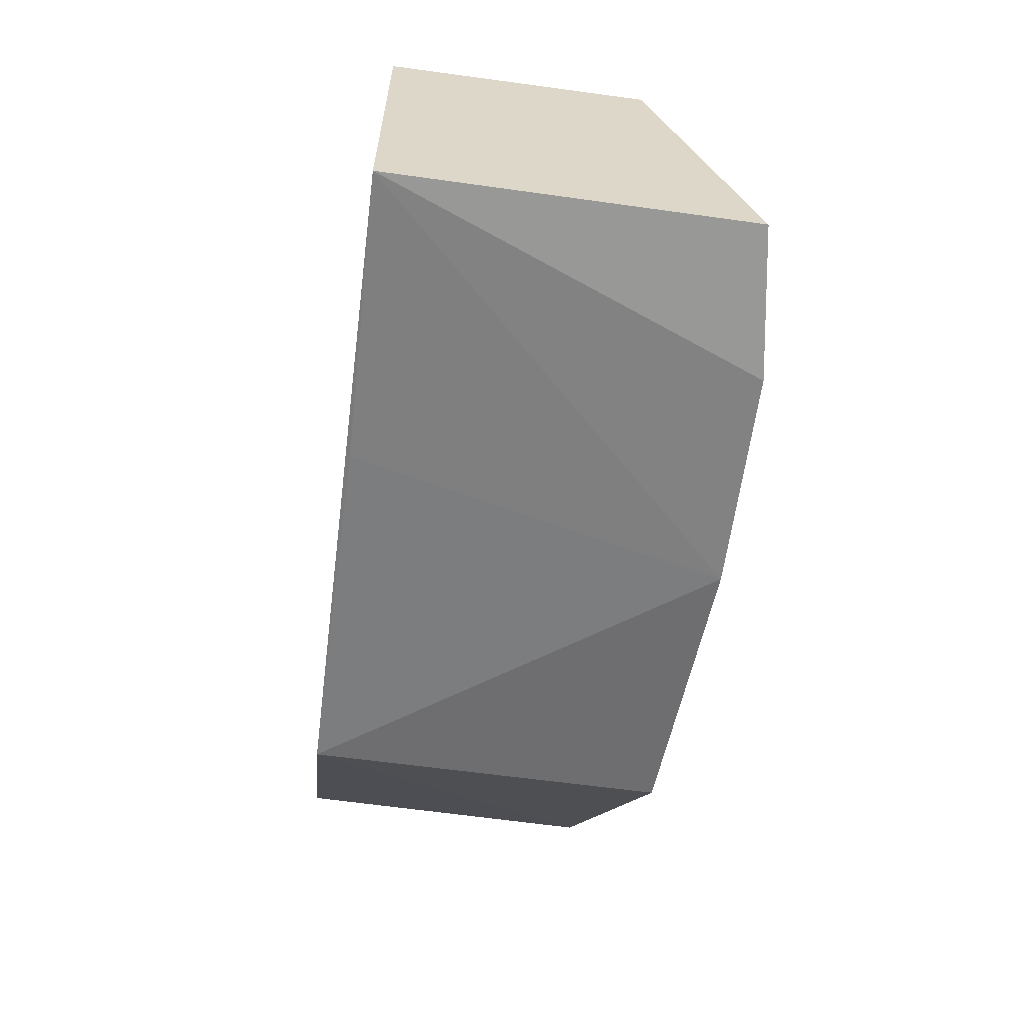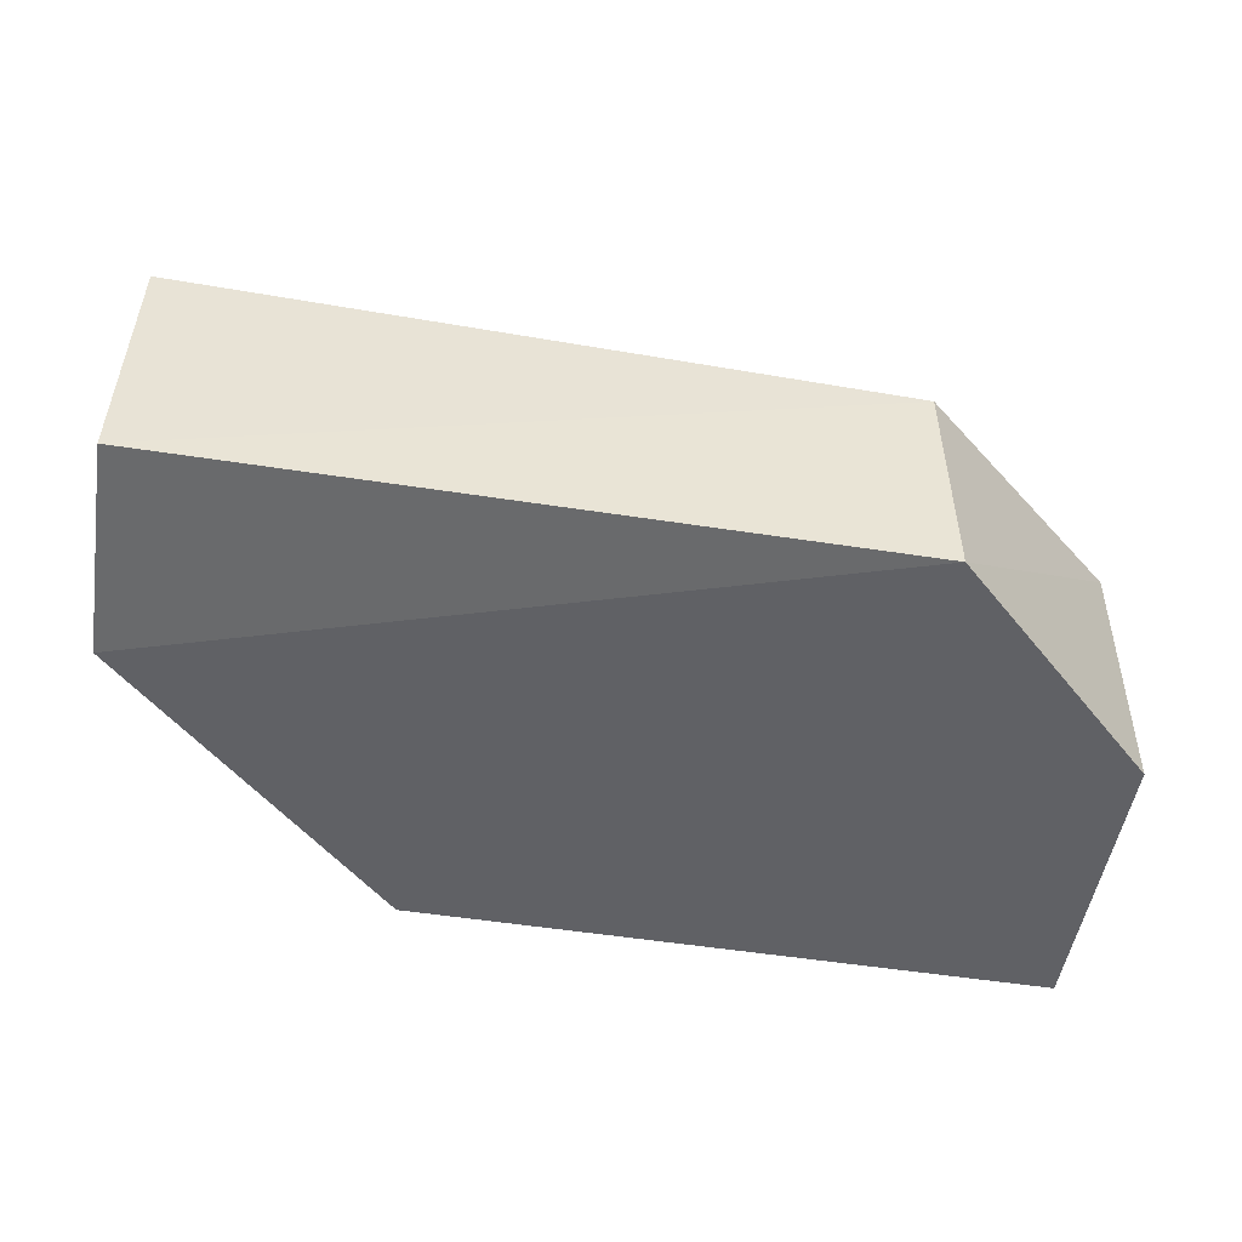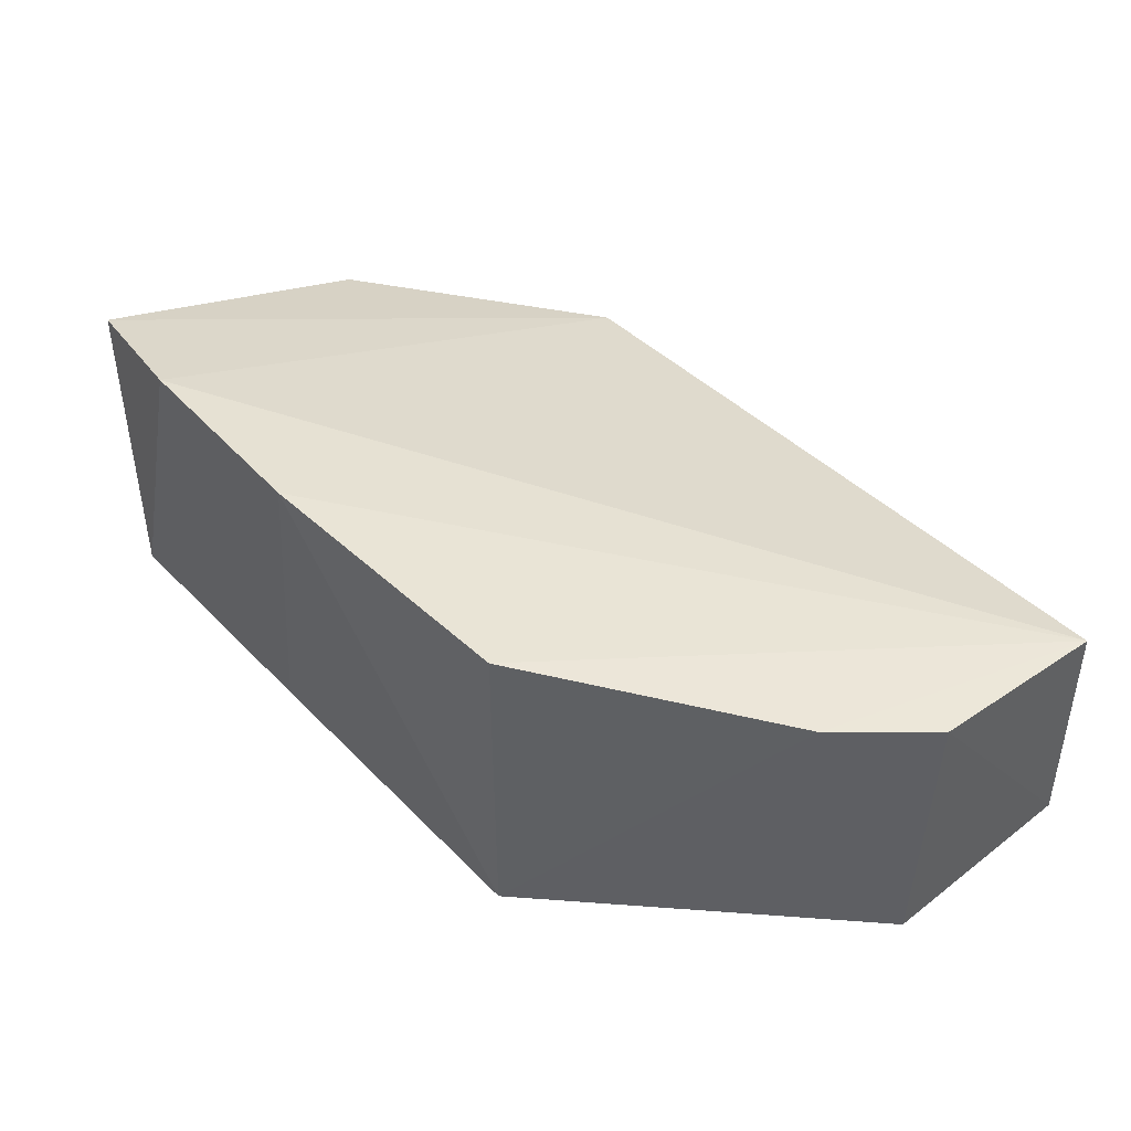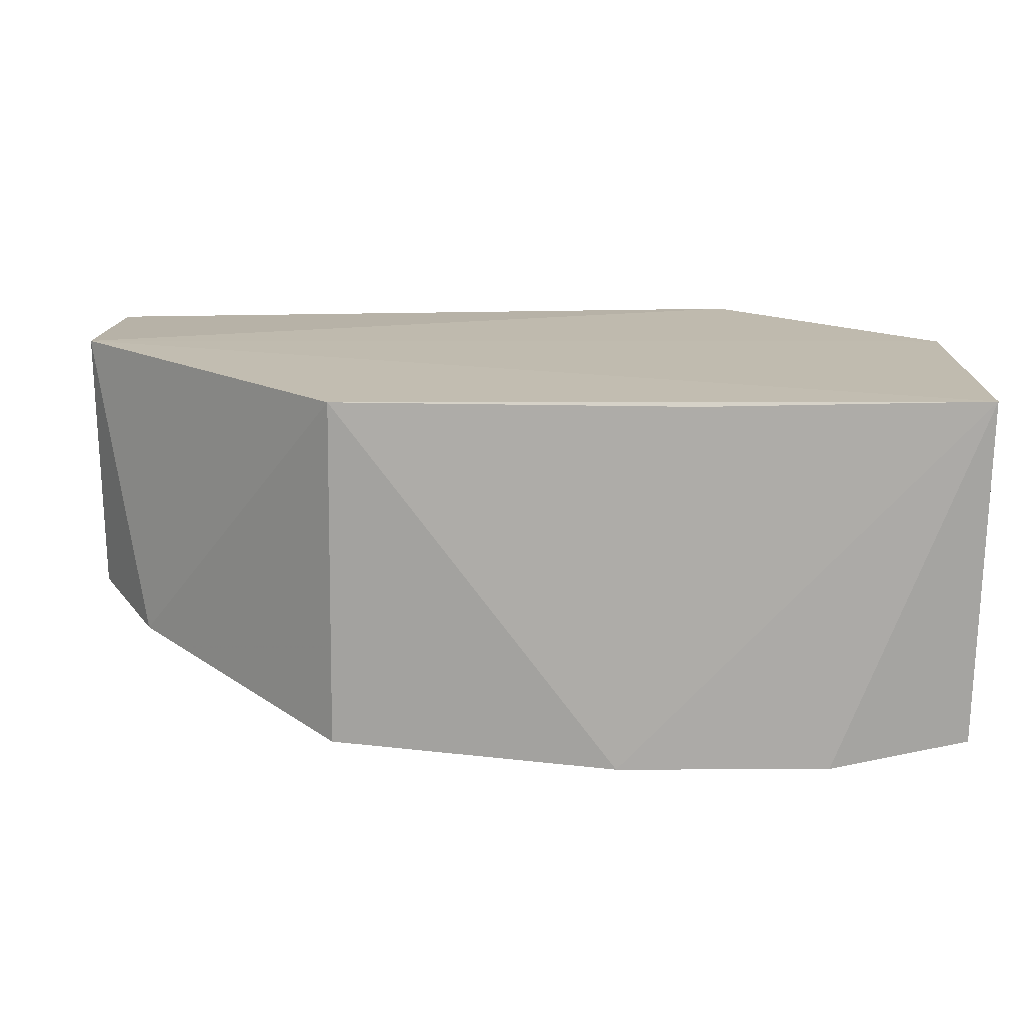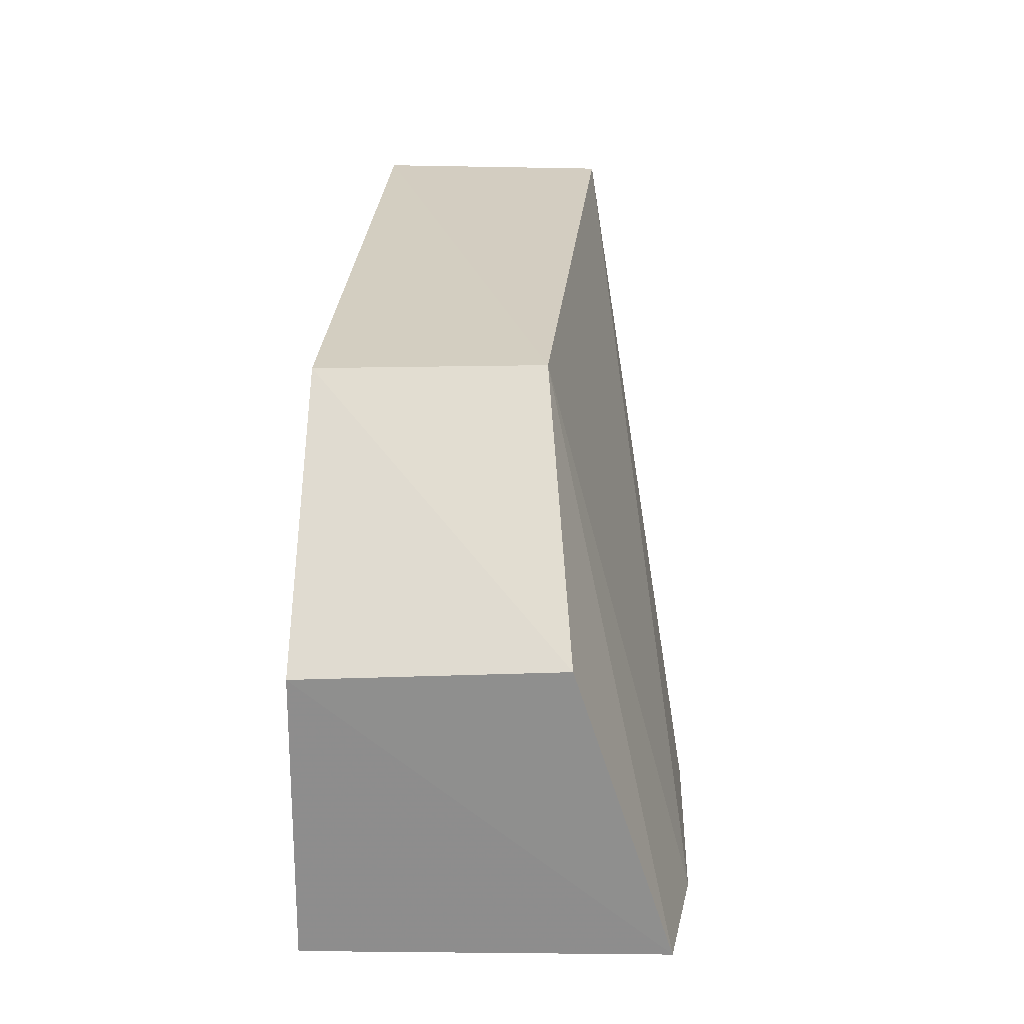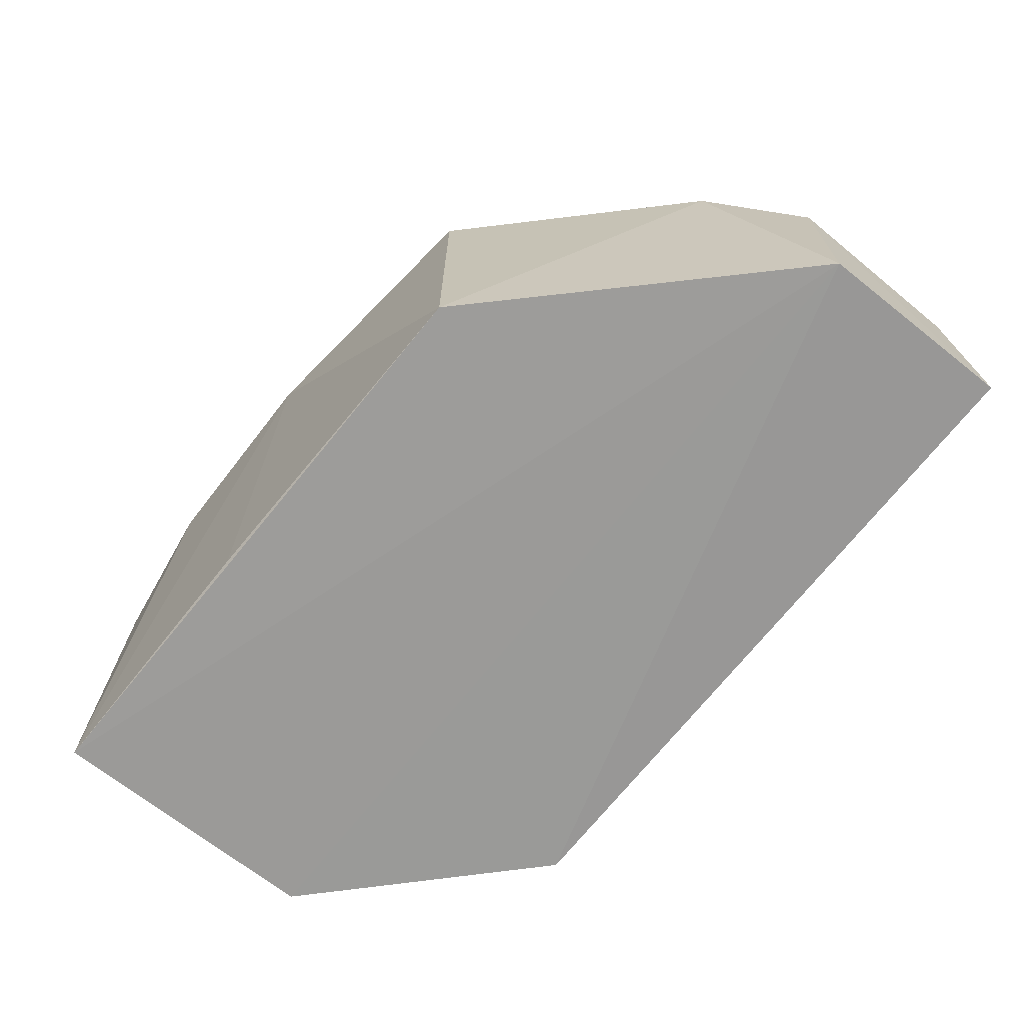
<metadata>
{"format":"obj","ext":"obj","renderer":"f3d","projection":"perspective","resolution":1024,"background":"white","views":[{"elev":-59.9,"azim":-98.1,"up":"+Y"},{"elev":-48.9,"azim":171.4,"up":"+Z"},{"elev":45.7,"azim":50.2,"up":"+Z"},{"elev":-73.4,"azim":179.3,"up":"+Y"},{"elev":25.0,"azim":-88.4,"up":"+Y"},{"elev":-69.2,"azim":51.4,"up":"+Z"}]}
</metadata>
<code>
v 0.06304 -0.07355 0.01532
v 0.06311 -0.08345 0.0162
v 0.0633 -0.08431 0.002037
v 0.01645 -0.08419 0.001524
v 0.01658 -0.09892 0.01918
v 0.02737 -0.07356 0.001833
v 0.06327 -0.07349 0.00278
v 0.03451 -0.1001 0.02042
v 0.02759 -0.07338 0.01295
v 0.04893 -0.09875 0.01965
v 0.02373 -0.09999 0.02031
v 0.0165 -0.09904 0.001397
v 0.01659 -0.08367 0.01426
v 0.05991 -0.08868 0.01725
v 0.04893 -0.09872 0.001907
v 0.03088 -0.09902 0.001843
f 6 3 4
f 7 1 2
f 7 2 3
f 7 3 6
f 9 7 6
f 9 1 7
f 10 1 8
f 11 8 1
f 11 9 5
f 11 1 9
f 12 4 3
f 12 8 11
f 12 11 5
f 12 5 4
f 13 9 6
f 13 6 4
f 13 4 5
f 13 5 9
f 14 2 1
f 14 1 10
f 14 3 2
f 15 10 8
f 15 12 3
f 15 14 10
f 15 3 14
f 16 15 8
f 16 8 12
f 16 12 15

</code>
